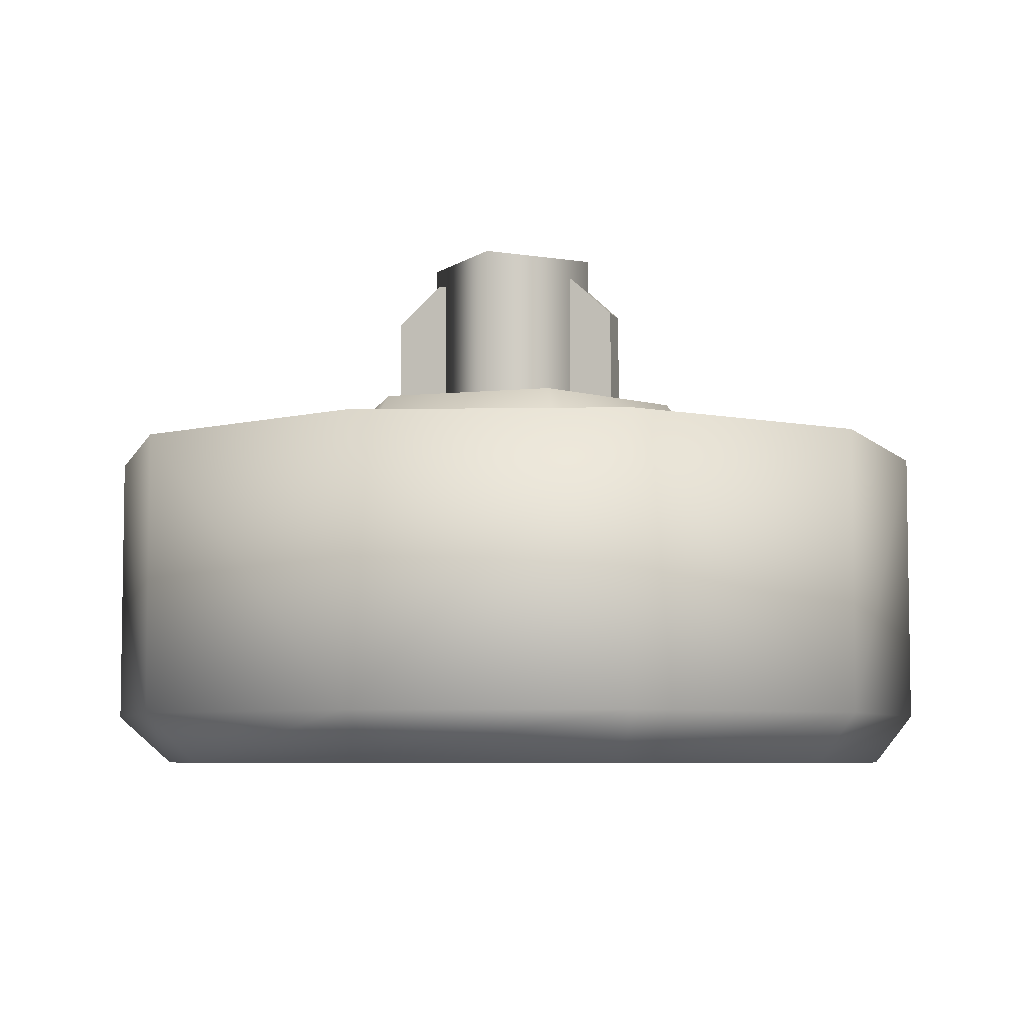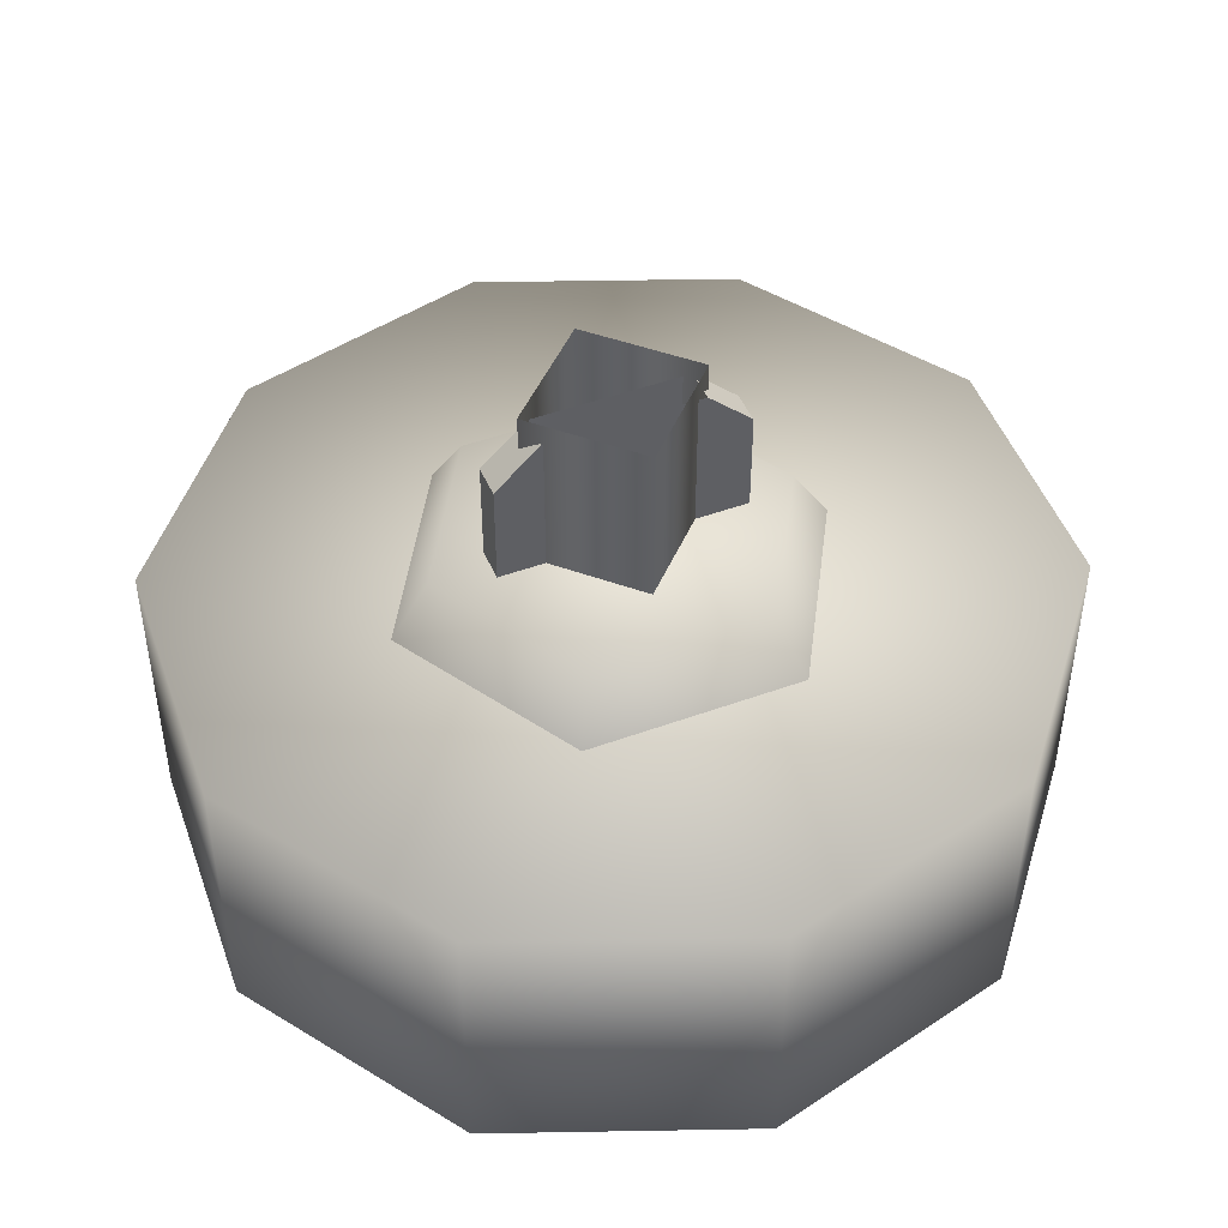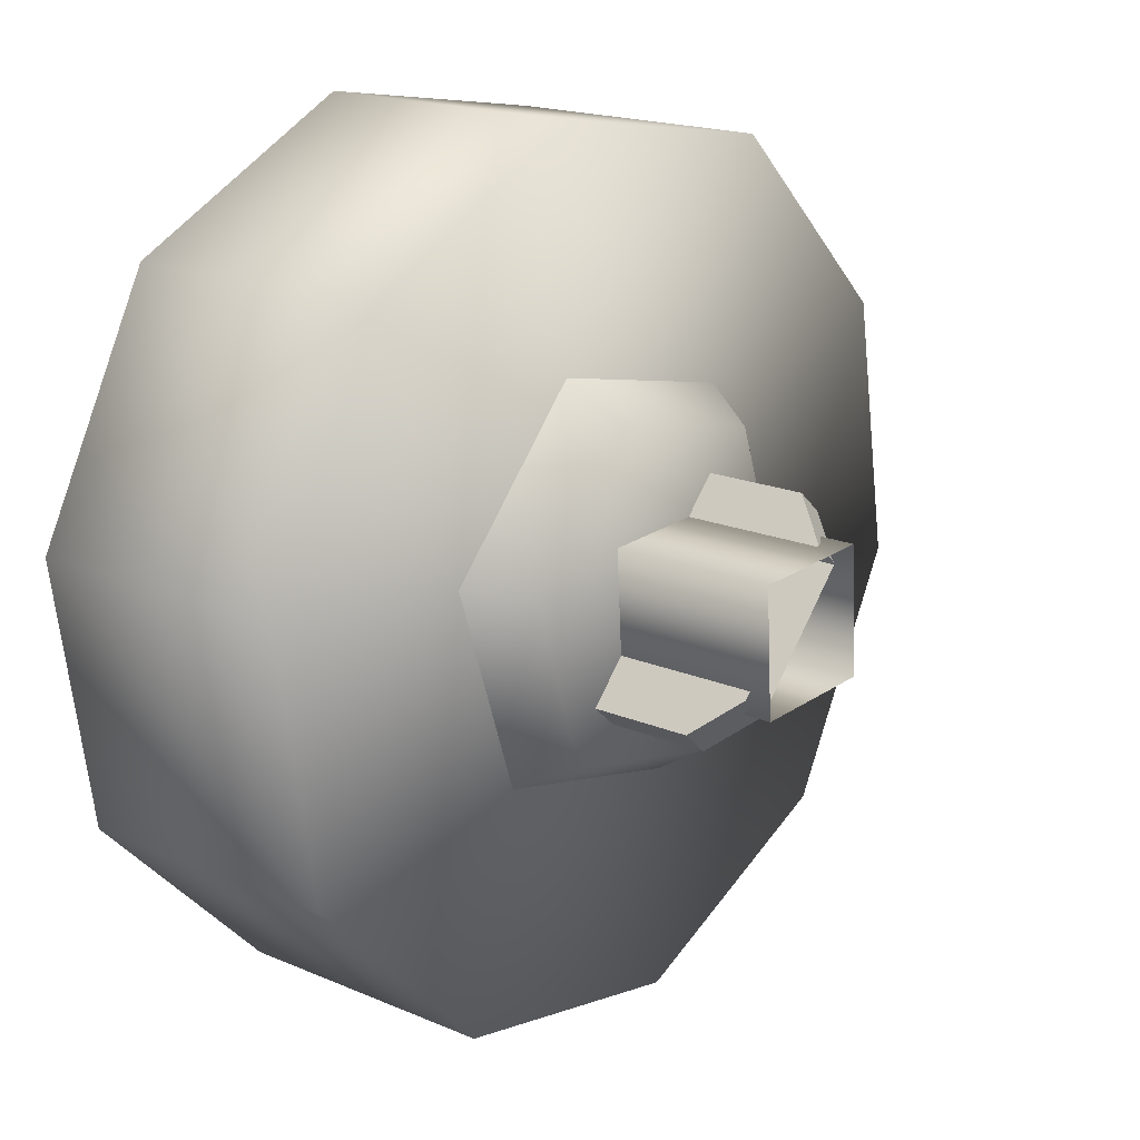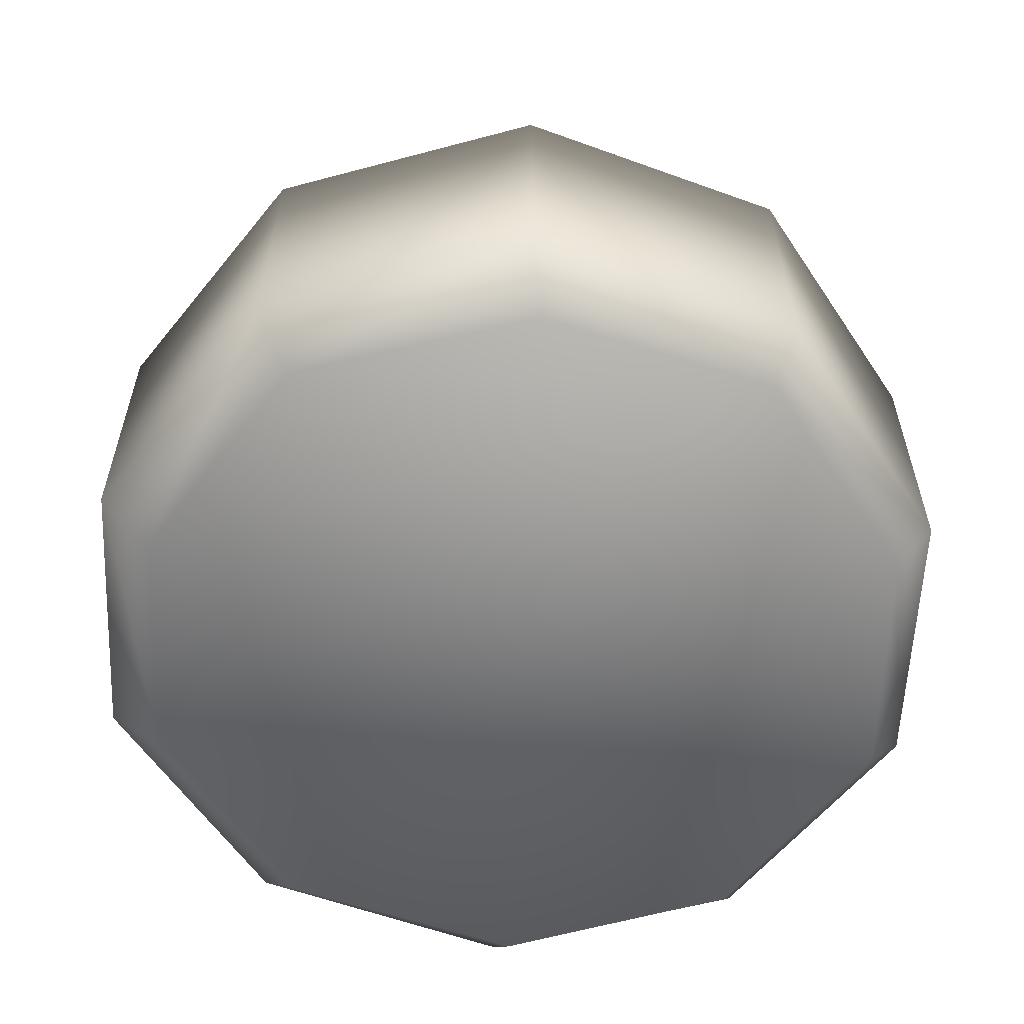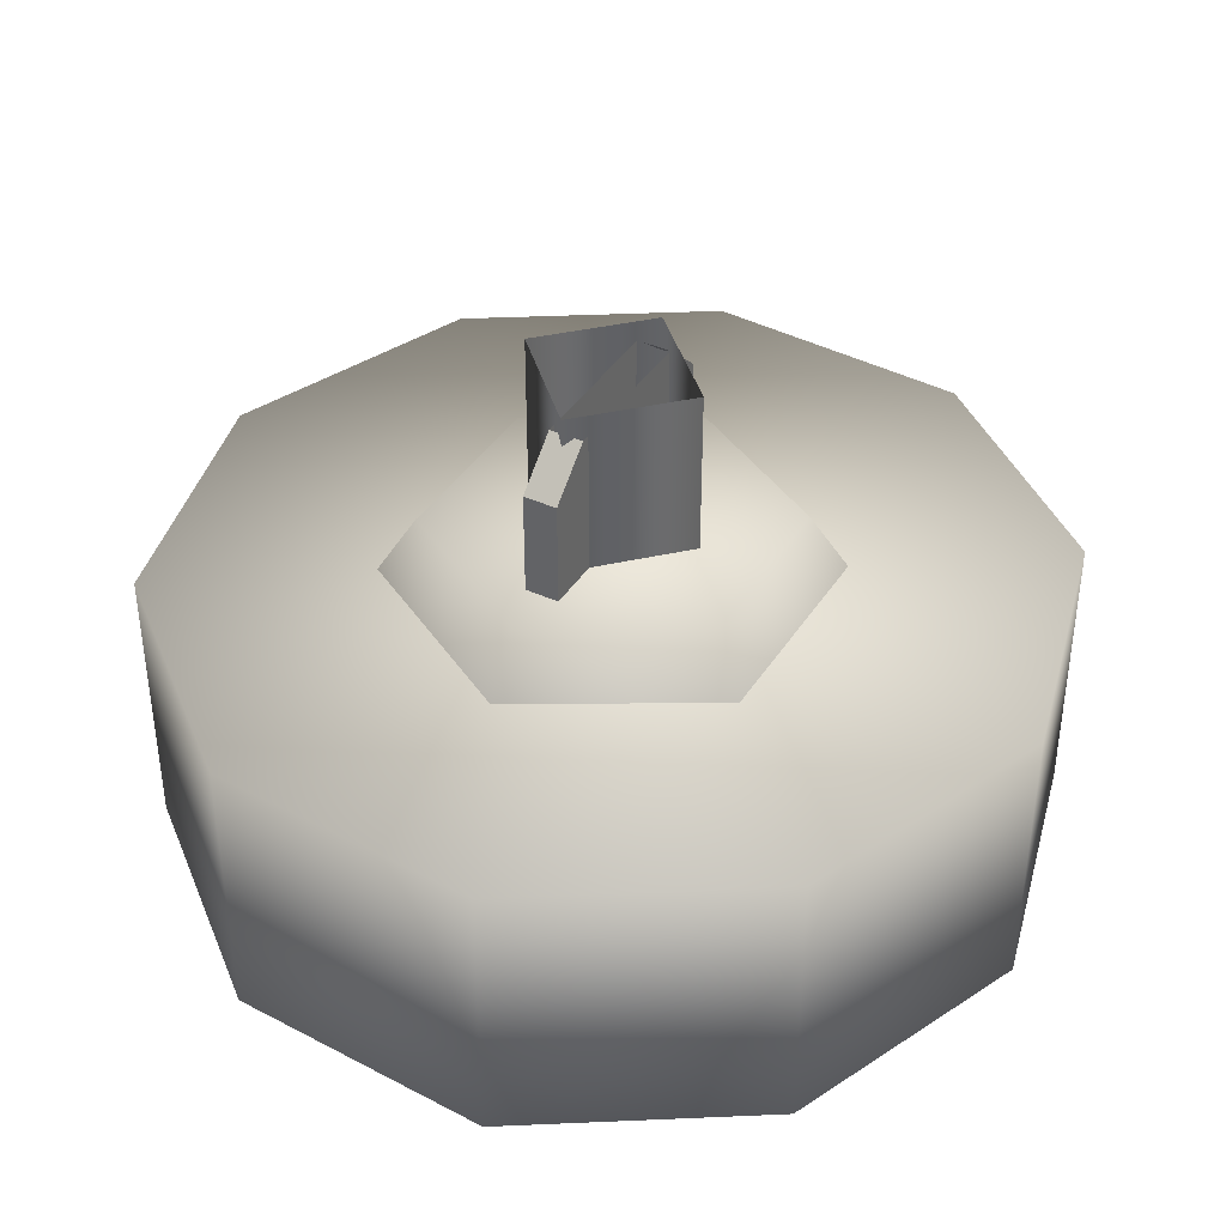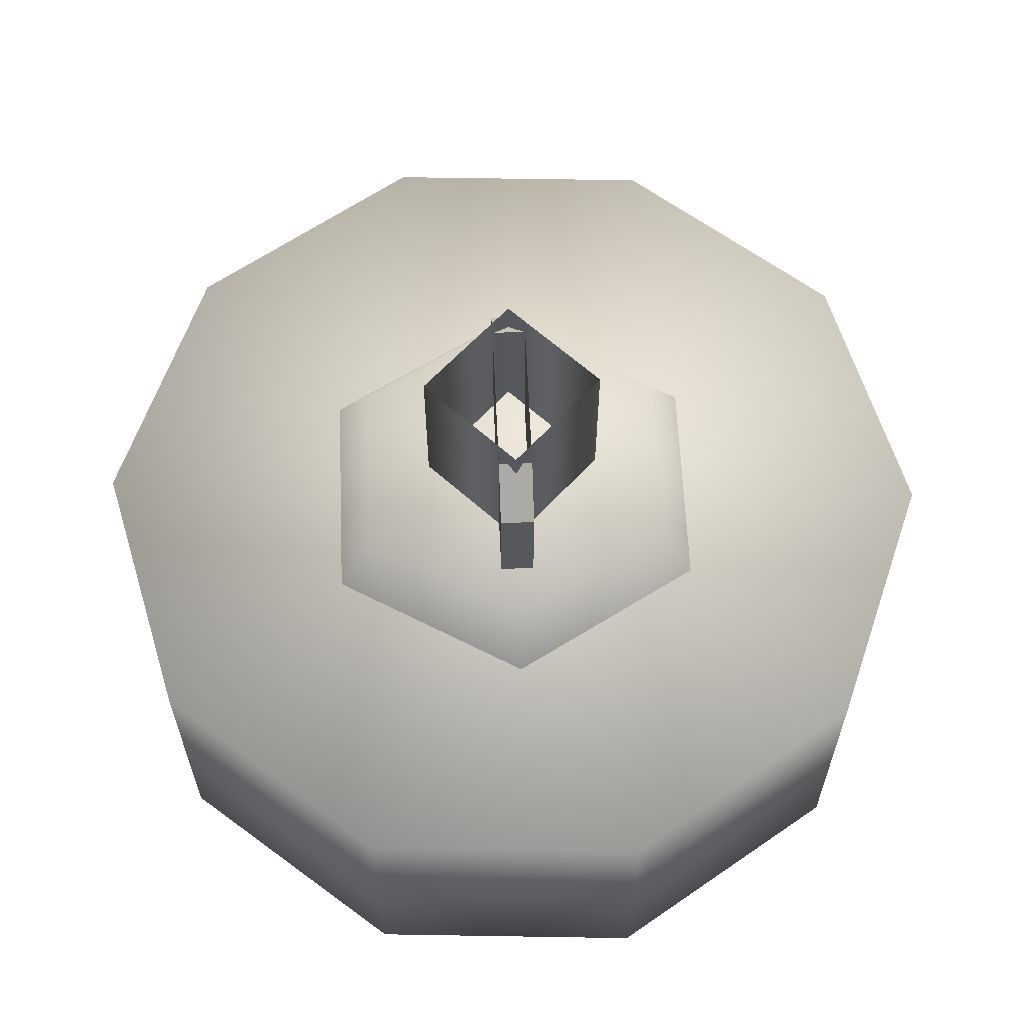
<metadata>
{"format":"obj","ext":"obj","renderer":"f3d","projection":"perspective","resolution":1024,"background":"white","views":[{"elev":-6.0,"azim":66.1,"up":"+Z"},{"elev":46.6,"azim":-154.2,"up":"+Z"},{"elev":17.6,"azim":-49.6,"up":"+Y"},{"elev":-58.7,"azim":42.4,"up":"+Z"},{"elev":39.9,"azim":-12.1,"up":"+Z"},{"elev":62.0,"azim":-44.1,"up":"+Z"}]}
</metadata>
<code>
g wheel_low_Cylinder.002
v -0.7934 1.24 -1.581
v -0.5741 1.669 -1.581
v -0.1441 1.888 -1.581
v 0.3322 1.812 -1.581
v 0.673 1.471 -1.581
v 0.748 0.9941 -1.581
v 0.5286 0.5645 -1.581
v -0.3777 0.4218 -1.581
v -0.6981 1.248 -2.173
v -0.7934 1.24 -2.084
v -0.4968 1.628 -2.173
v -0.5741 1.669 -2.084
v -0.1107 1.817 -2.173
v -0.1441 1.888 -2.084
v 0.3126 1.742 -2.173
v 0.3322 1.812 -2.084
v 0.6116 1.434 -2.173
v 0.673 1.471 -2.084
v 0.6719 1.008 -2.173
v 0.748 0.9941 -2.084
v 0.5286 0.5645 -2.084
v -0.3388 0.5135 -2.173
v -0.3777 0.4218 -2.084
v -0.7184 0.7632 -1.581
v -0.7184 0.7632 -2.084
v -0.6378 0.8223 -2.173
v 0.09865 0.3459 -1.581
v 0.09865 0.3459 -2.084
v 0.08453 0.4394 -2.173
v 0.4652 0.6548 -2.159
v -0.2938 0.8113 -1.615
v -0.2341 0.8786 -1.478
v -0.4229 1.199 -1.615
v 0.1064 0.7293 -1.615
v 0.07792 0.8147 -1.478
v 0.3774 1.035 -1.615
v 0.2893 1.053 -1.478
v 0.2483 1.422 -1.615
v 0.1886 1.355 -1.478
v -0.1518 1.504 -1.615
v -0.1234 1.419 -1.478
v -0.3347 1.181 -1.478
v 0.09598 1.296 -1.565
v 0.09598 1.296 -1.295
v -0.195 0.9678 -1.565
v 0.1408 1.256 -1.565
v 0.1408 1.256 -1.295
v -0.1502 0.9281 -1.565
v -0.1502 0.9281 -1.295
v -0.09647 0.9886 -1.22
v -0.195 0.9678 -1.295
v -0.1413 1.028 -1.22
v 0.04227 1.235 -1.22
v 0.08708 1.196 -1.22
v -0.1284 0.9978 -1.552
v -0.1284 0.9978 -1.183
v -0.1418 1.222 -1.552
v 0.09633 1.011 -1.552
v 0.09633 1.011 -1.183
v 0.08289 1.236 -1.552
v 0.08289 1.236 -1.183
v -0.1418 1.222 -1.183
g wheel_low_textures
f 3 4 16 14
f 18 5 6 20
f 28 27 8 23
f 6 7 21 20
f 1 2 12 10
f 4 5 18 16
f 12 2 3 14
f 10 12 11 9
f 12 14 13 11
f 14 16 15 13
f 16 18 17 15
f 18 20 19 17
f 19 30 29 22 26 9 11 13 15 17
f 28 23 22 29
f 25 10 9 26
f 24 1 10 25
f 8 24 25 23
f 23 25 26 22
f 21 7 27 28
f 3 2 1 24 8 27 7 6 5 4
f 21 28 29 30
f 20 21 30 19
f 34 35 32 31
f 31 32 42 33
f 36 37 35 34
f 38 39 37 36
f 40 41 39 38
f 33 42 41 40
f 42 32 35 37 39 41
f 47 46 43 44
f 45 51 52 53 44 43
f 49 48 46 47 54 50
f 51 45 48 49
f 49 50 52 51
f 44 53 54 47
f 58 59 56 55
f 55 56 62 57
f 60 61 59 58
f 57 62 61 60

</code>
